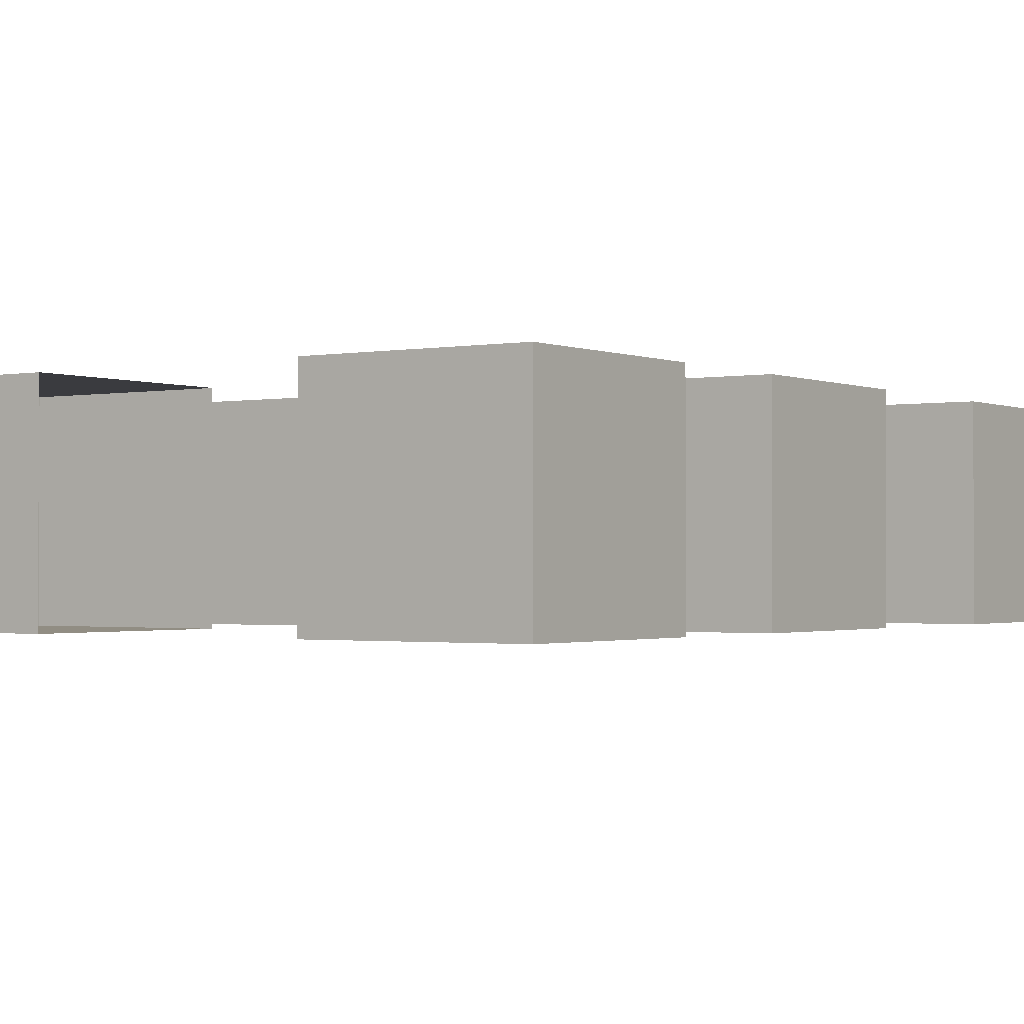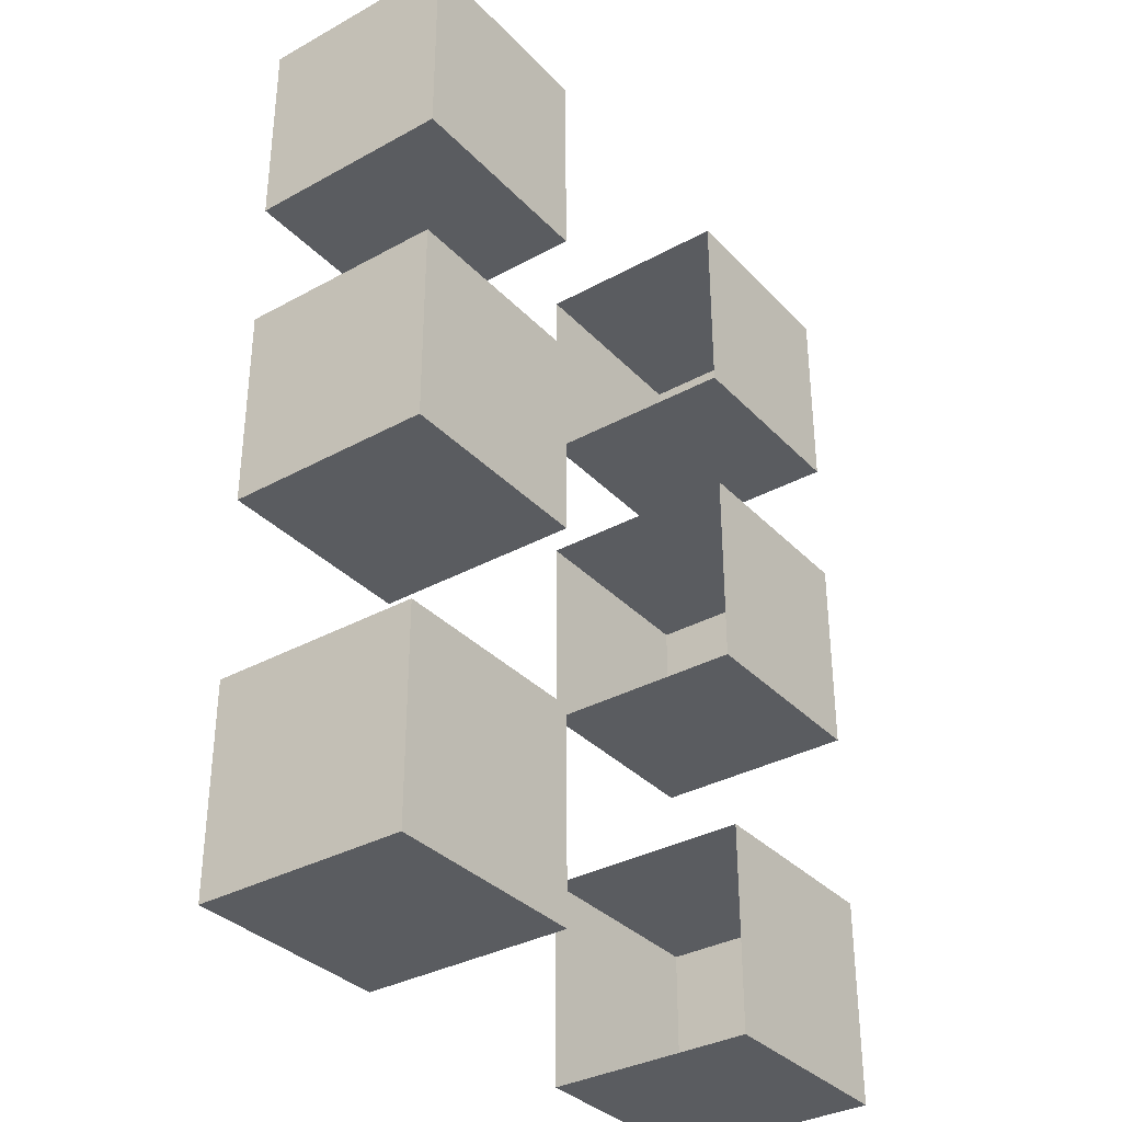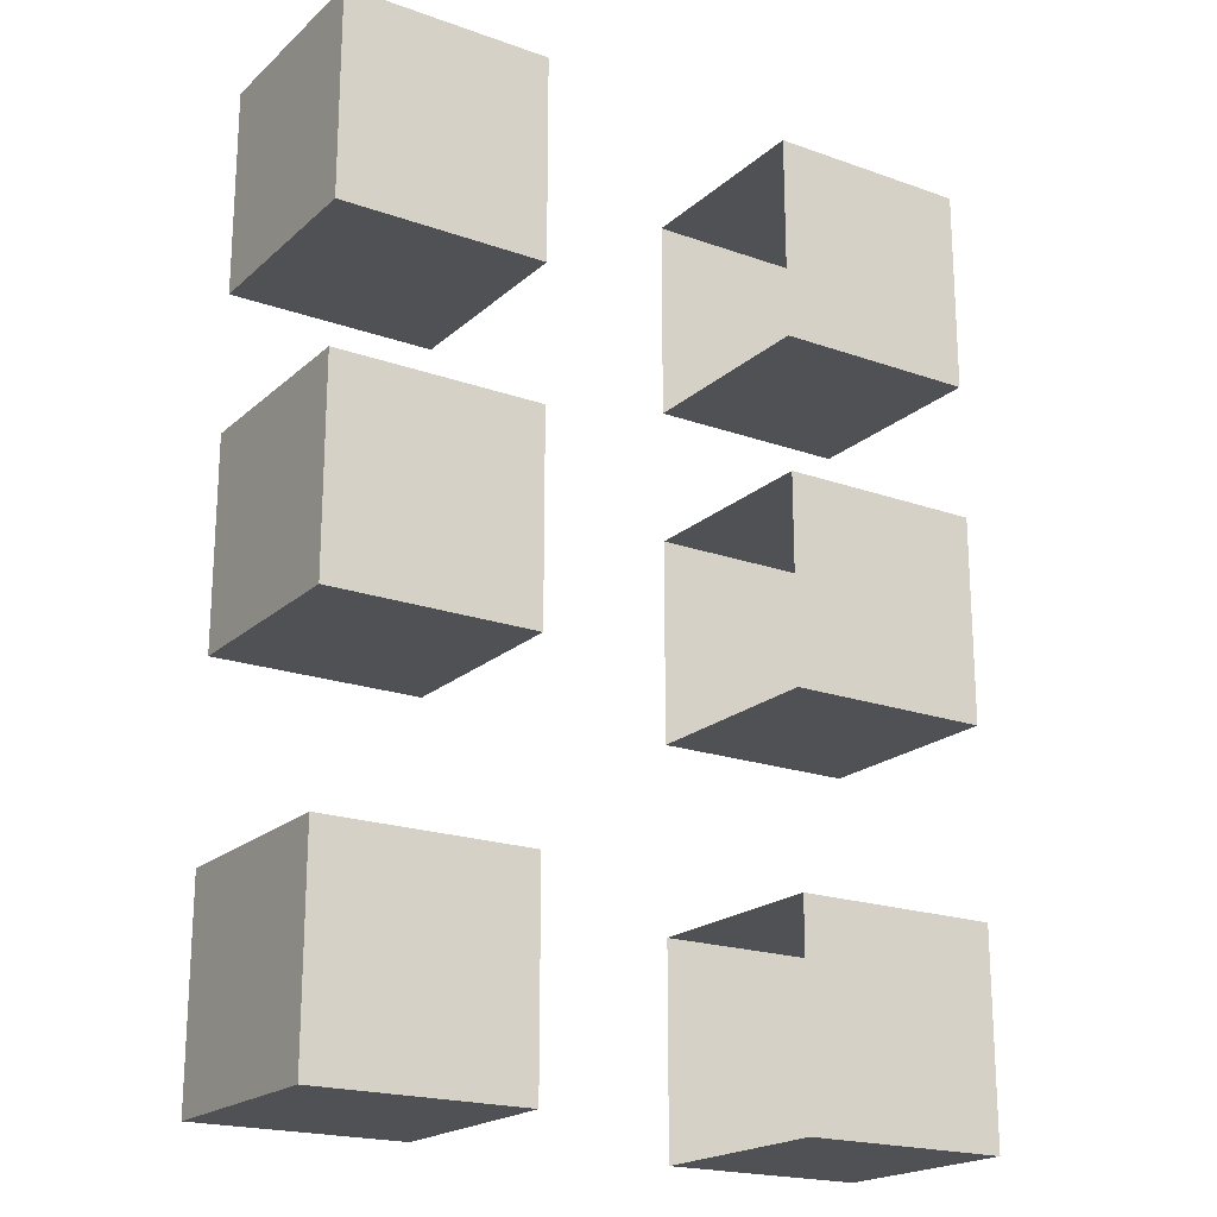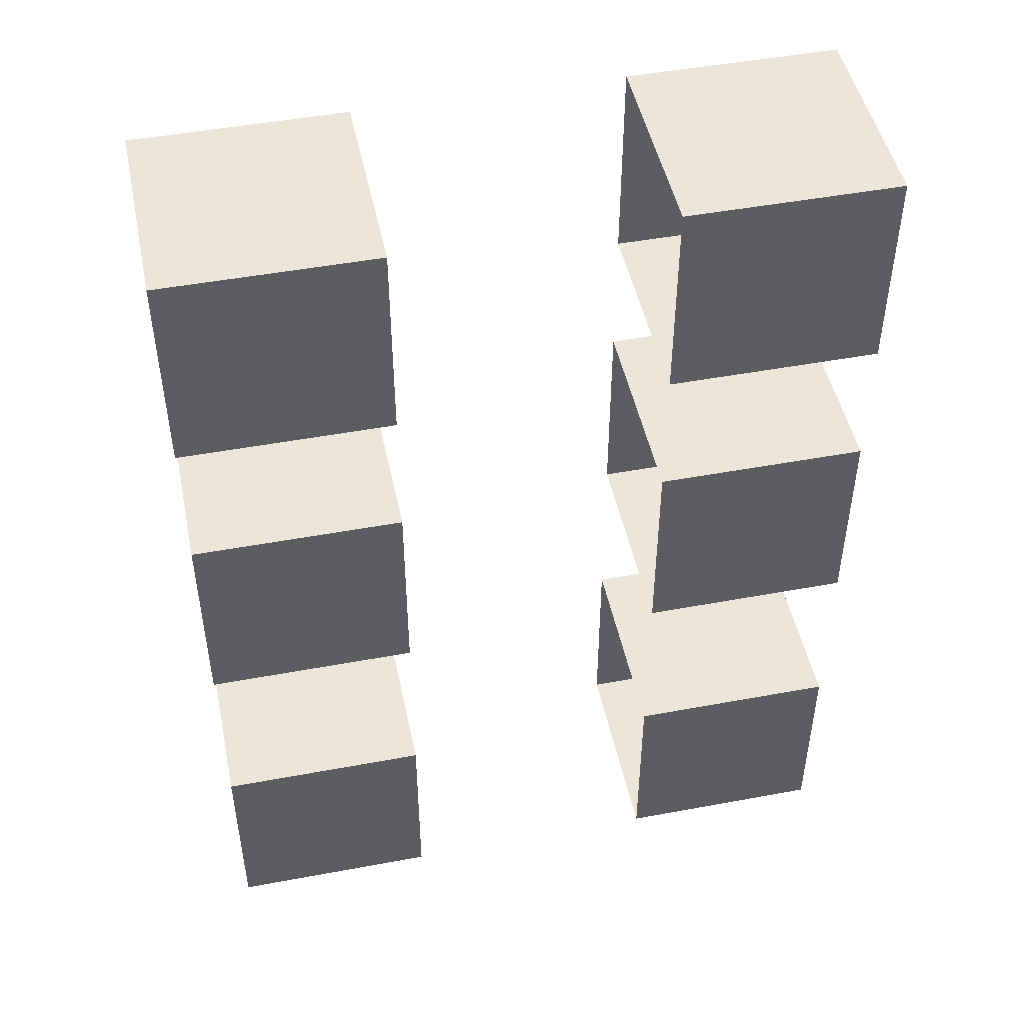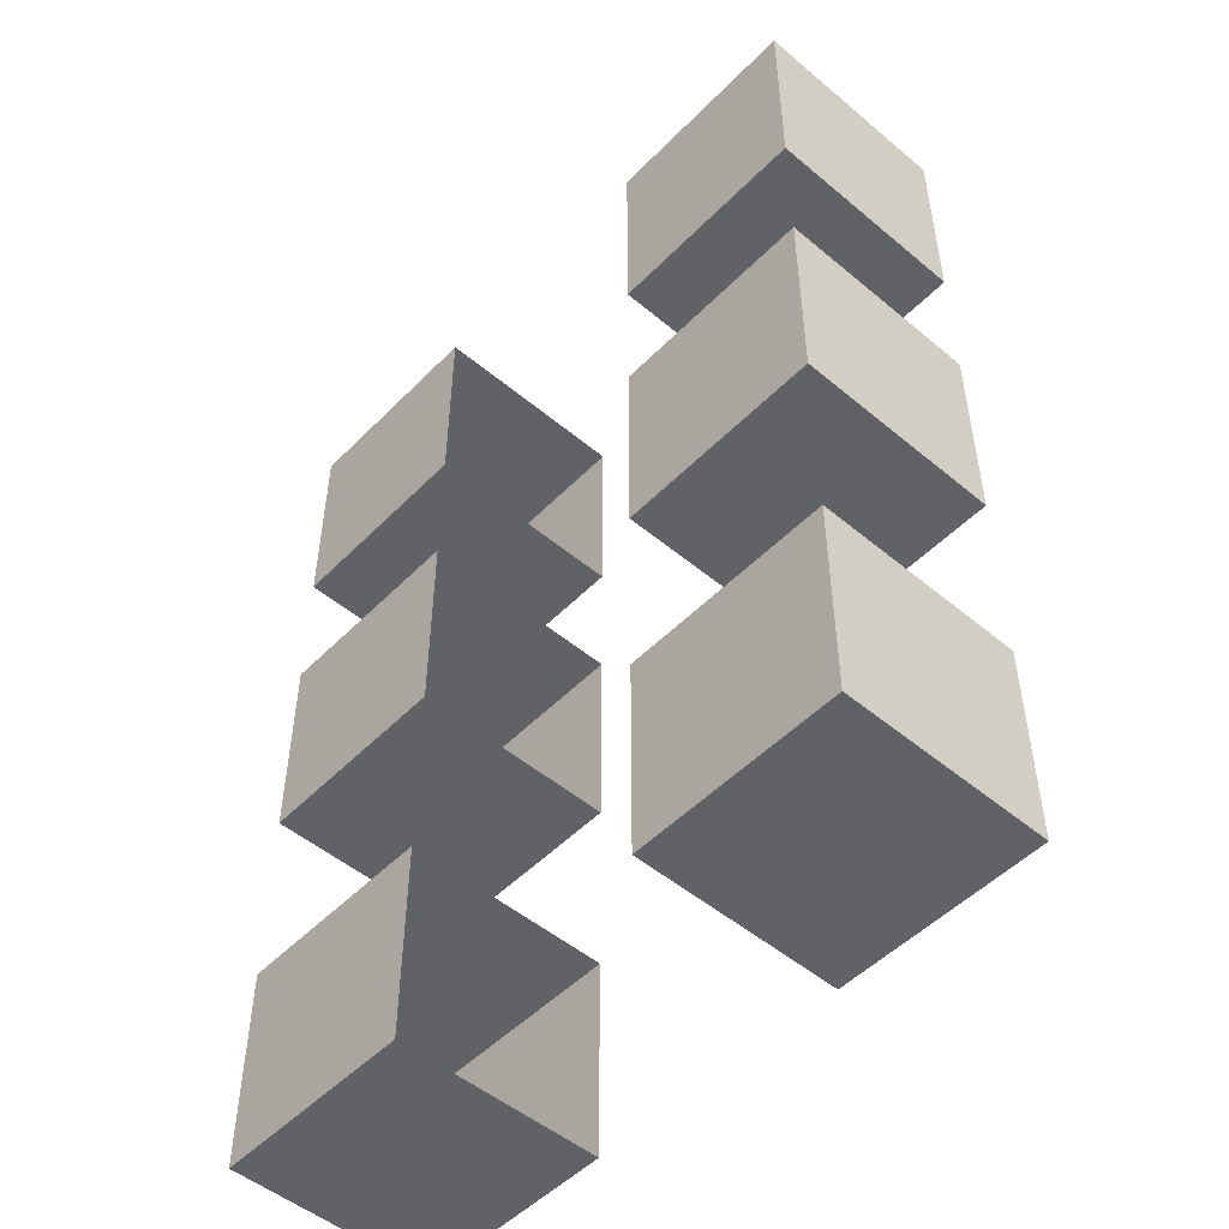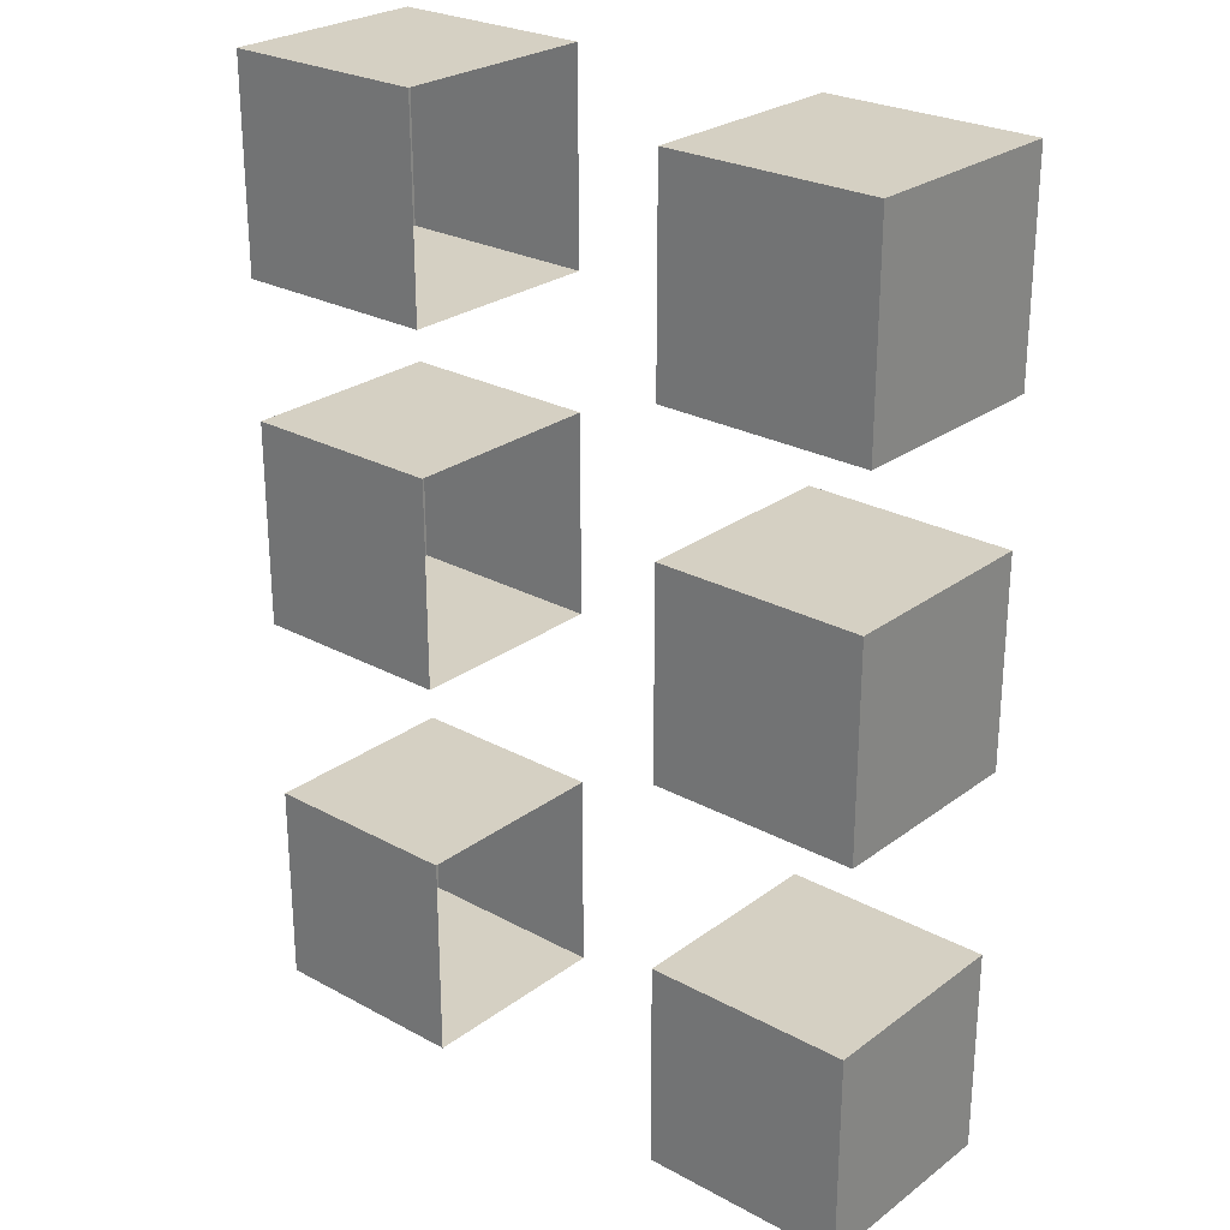
<metadata>
{"format":"obj","ext":"obj","renderer":"f3d","projection":"perspective","resolution":1024,"background":"white","views":[{"elev":-1.3,"azim":34.3,"up":"+Y"},{"elev":-34.4,"azim":-53.5,"up":"+Z"},{"elev":-20.2,"azim":147.0,"up":"+Z"},{"elev":48.1,"azim":168.2,"up":"+Z"},{"elev":-50.7,"azim":47.6,"up":"+Z"},{"elev":26.0,"azim":40.7,"up":"+Z"}]}
</metadata>
<code>
o compress-decompress
v -3.2 -1.116 0.768
v -3.2 0.884 0.768
v -3.2 -1.116 -1.232
v -3.2 0.884 -1.232
v -1.2 -1.116 0.768
v -1.2 0.884 0.768
v -1.2 -1.116 -1.232
v -1.2 0.884 -1.232
v 1.343 -1.116 0.768
v 1.343 0.884 0.768
v 1.343 -1.116 -1.232
v 1.343 0.884 -1.232
v 3.343 -1.116 0.768
v 3.343 0.884 0.768
v 3.343 -1.116 -1.232
v 3.343 0.884 -1.232
f 5 6 1
f 1 6 2
f 2 6 4
f 4 6 8
f 4 8 7
f 4 7 3
f 3 7 1
f 1 7 5
f 3 1 2
f 3 2 4
f 11 12 15
f 15 12 16
f 16 12 14
f 14 12 10
f 14 10 9
f 14 9 13
f 13 9 15
f 15 9 11
f 13 15 16
f 13 16 14
o compress-decompress.001
v -3.2 -1.116 -3.022
v -3.2 0.884 -3.022
v -3.2 -1.116 -5.022
v -3.2 0.884 -5.022
v -1.2 -1.116 -3.022
v -1.2 0.884 -3.022
v -1.2 -1.116 -5.022
v -1.2 0.884 -5.022
v 1.343 -1.116 -3.022
v 1.343 0.884 -3.022
v 1.343 -1.116 -5.022
v 1.343 0.884 -5.022
v 3.343 -1.116 -3.022
v 3.343 0.884 -3.022
v 3.343 -1.116 -5.022
v 3.343 0.884 -5.022
f 21 22 17
f 17 22 18
f 18 22 20
f 20 22 24
f 20 24 23
f 20 23 19
f 19 23 17
f 17 23 21
f 19 17 18
f 19 18 20
f 27 28 31
f 31 28 32
f 32 28 30
f 30 28 26
f 30 26 25
f 30 25 29
f 29 25 31
f 31 25 27
f 29 31 32
f 29 32 30
o compress-decompress.002
v -3.2 -1.116 4.087
v -3.2 0.884 4.087
v -3.2 -1.116 2.087
v -3.2 0.884 2.087
v -1.2 -1.116 4.087
v -1.2 0.884 4.087
v -1.2 -1.116 2.087
v -1.2 0.884 2.087
v 1.343 -1.116 4.087
v 1.343 0.884 4.087
v 1.343 -1.116 2.087
v 1.343 0.884 2.087
v 3.343 -1.116 4.087
v 3.343 0.884 4.087
v 3.343 -1.116 2.087
v 3.343 0.884 2.087
f 37 38 33
f 33 38 34
f 34 38 36
f 36 38 40
f 36 40 39
f 36 39 35
f 35 39 33
f 33 39 37
f 35 33 34
f 35 34 36
f 43 44 47
f 47 44 48
f 48 44 46
f 46 44 42
f 46 42 41
f 46 41 45
f 45 41 47
f 47 41 43
f 45 47 48
f 45 48 46

</code>
